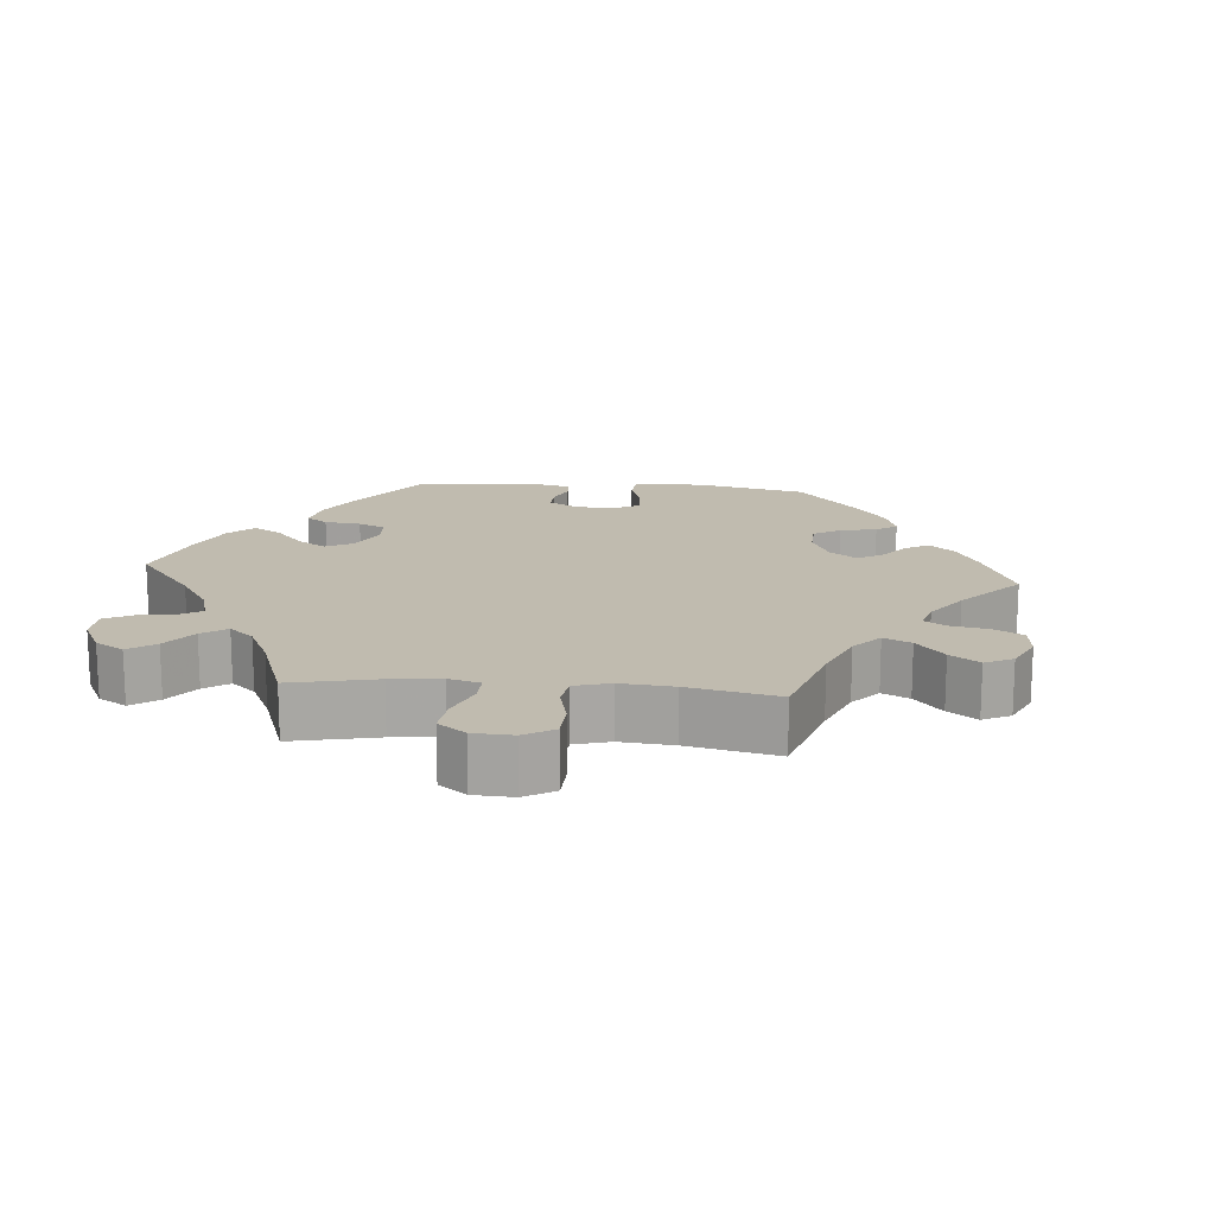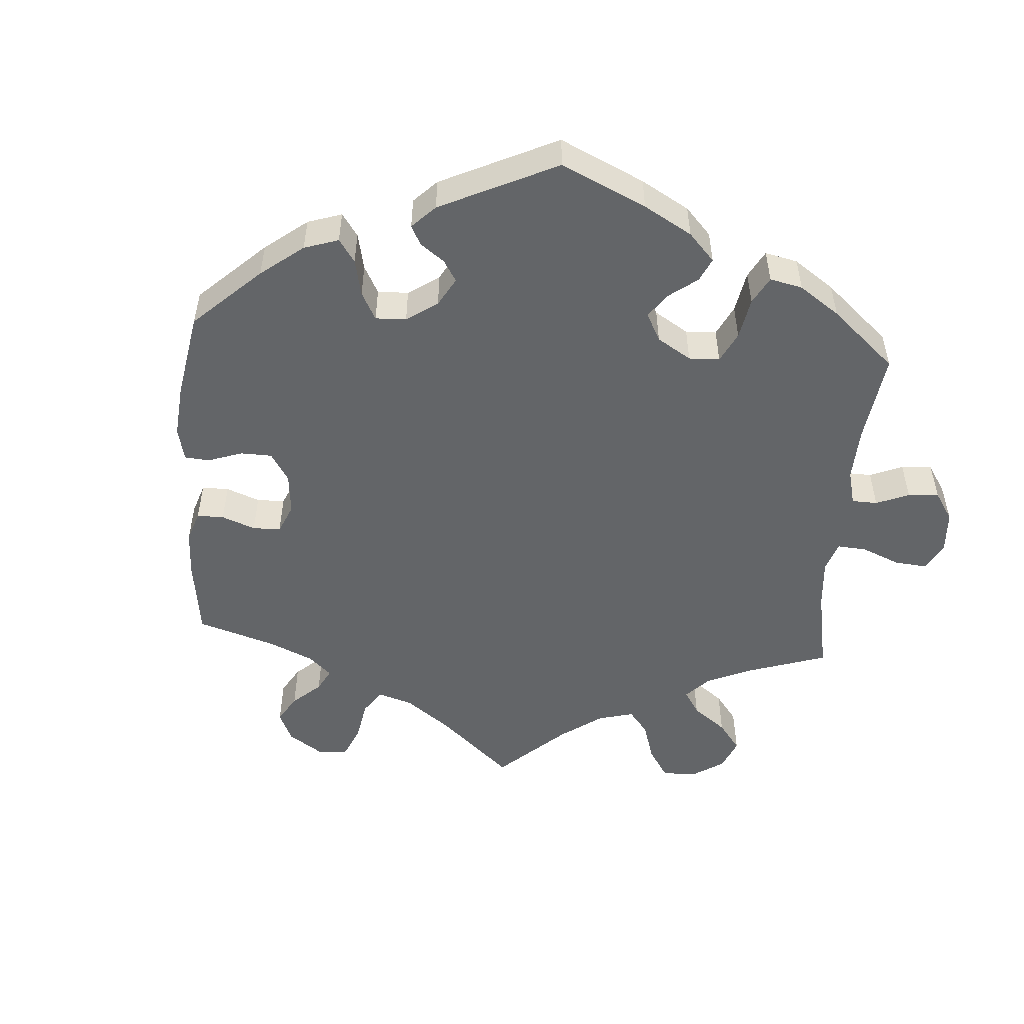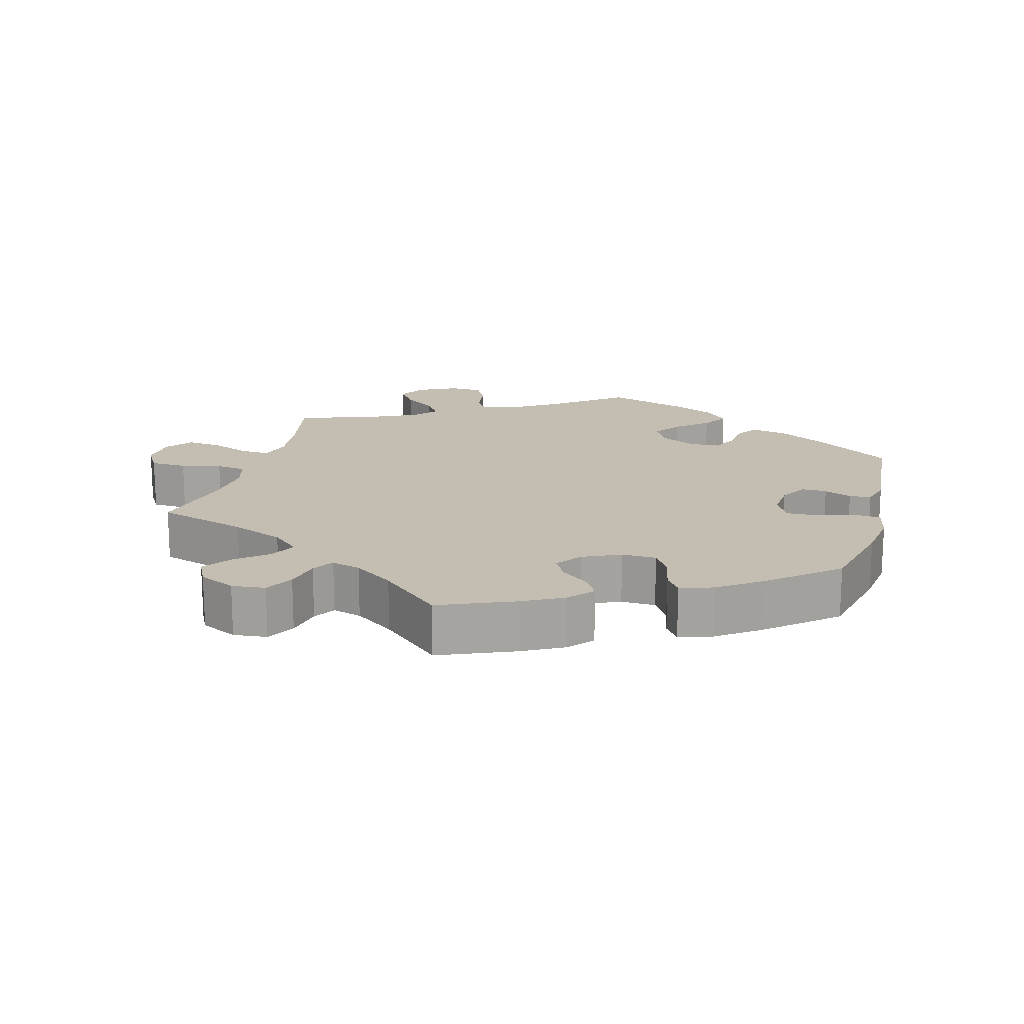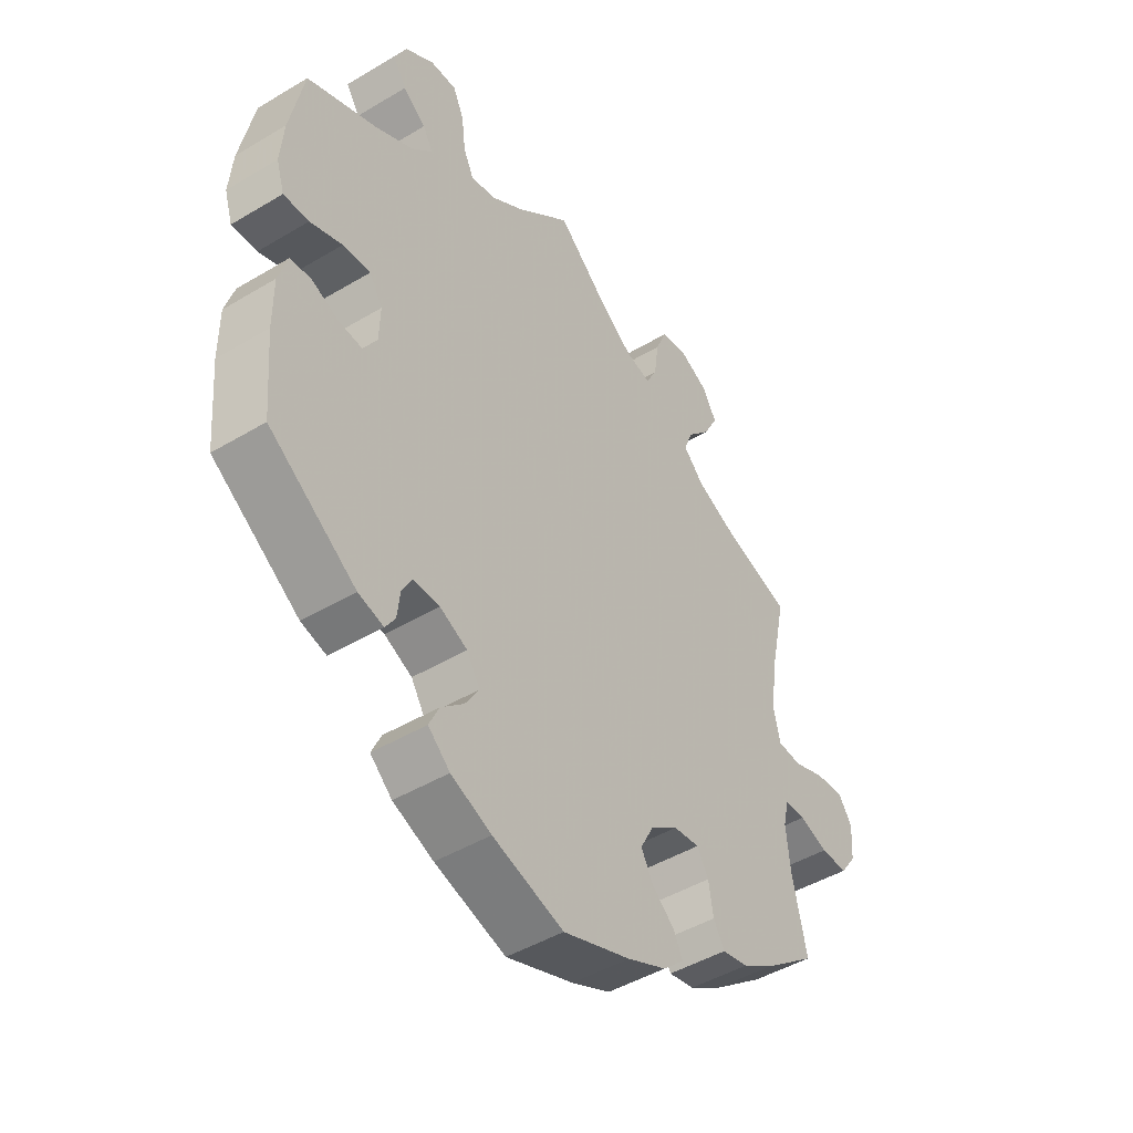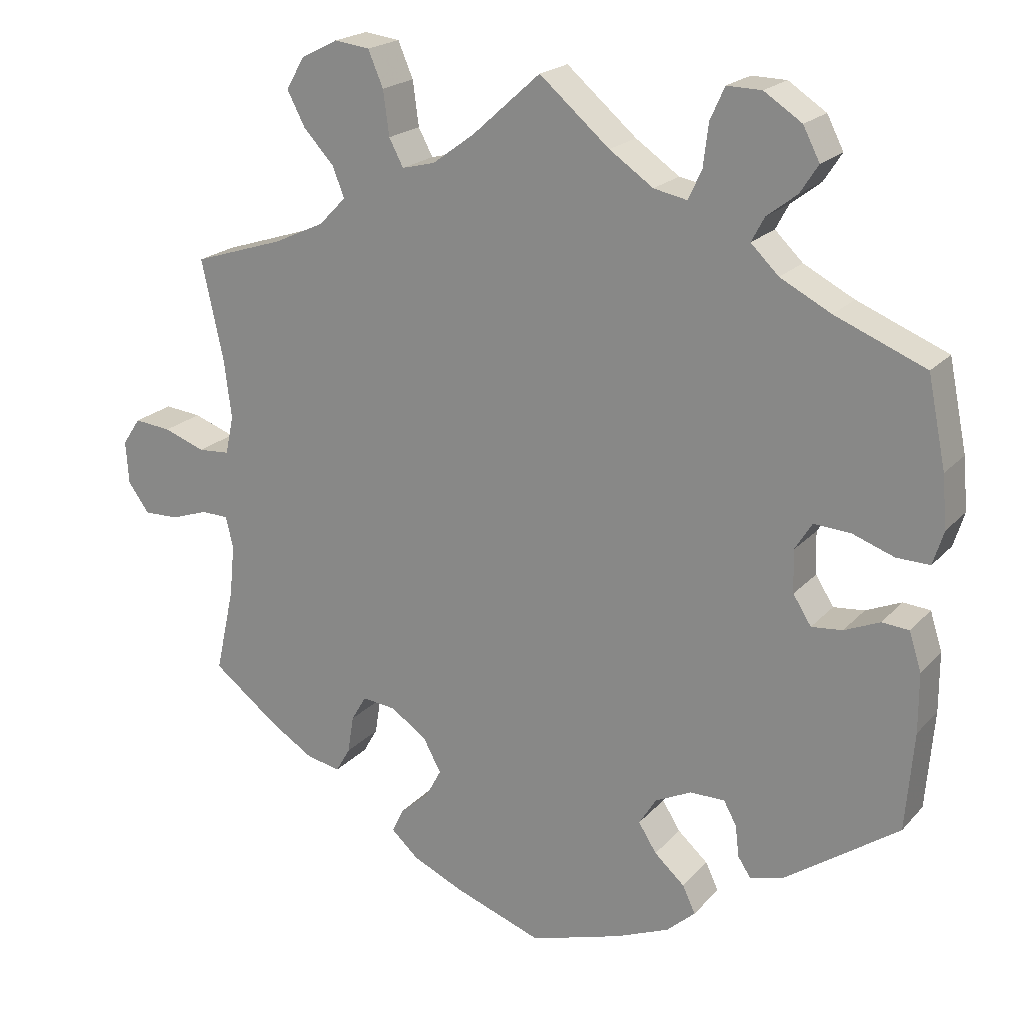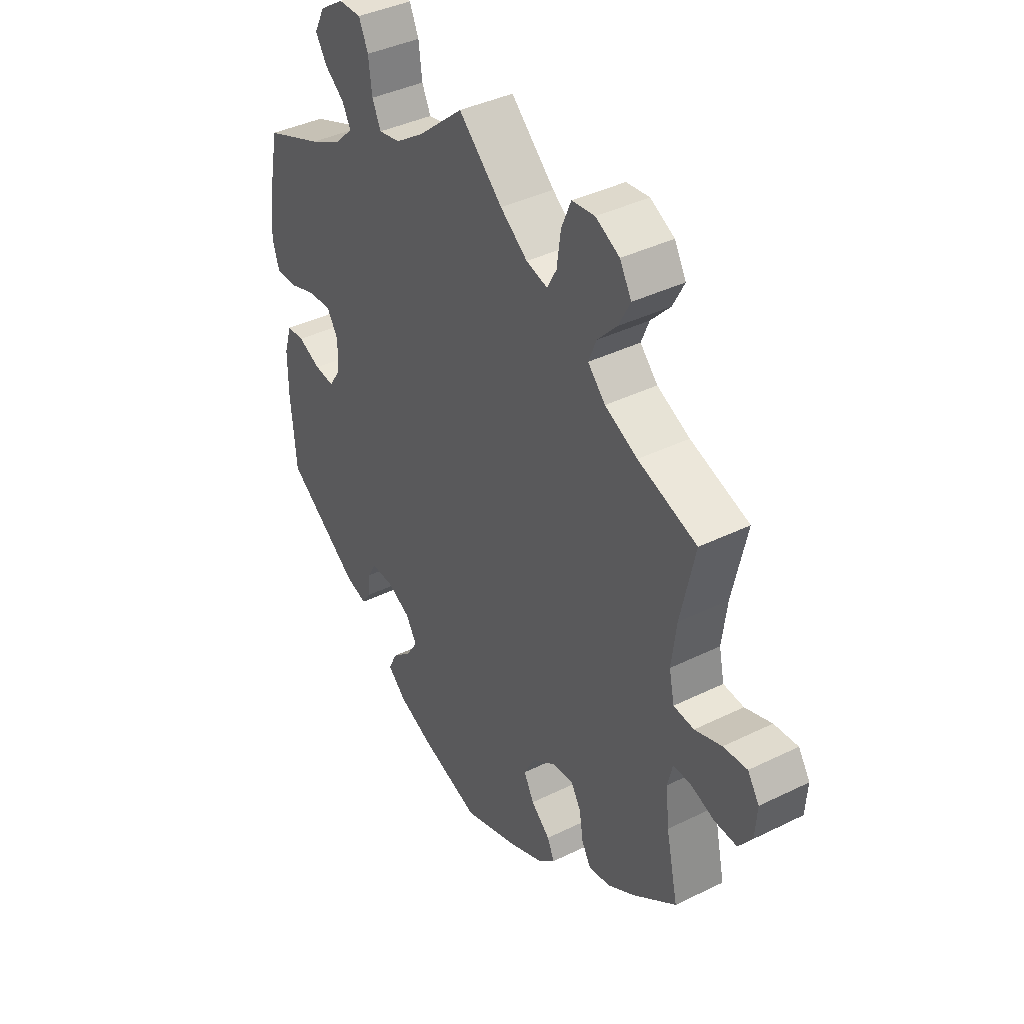
<metadata>
{"format":"obj","ext":"obj","renderer":"f3d","projection":"perspective","resolution":1024,"background":"white","views":[{"elev":15.9,"azim":35.0,"up":"+Y"},{"elev":-51.4,"azim":-124.2,"up":"+Y"},{"elev":17.2,"azim":135.0,"up":"+Y"},{"elev":-46.0,"azim":-55.5,"up":"+Z"},{"elev":20.4,"azim":-150.9,"up":"+Z"},{"elev":39.8,"azim":58.7,"up":"+Z"}]}
</metadata>
<code>
v -0.122 0.07 -0.54
v -0.192 0.07 -0.511
v -0.23 0.07 -0.477
v -0.213 0.07 -0.441
v -0.173 0.07 -0.405
v -0.149 0.07 -0.367
v -0.172 0.07 -0.33
v -0.22 0.07 -0.307
v -0.266 0.07 -0.307
v -0.283 0.07 -0.338
v -0.288 0.07 -0.38
v -0.305 0.07 -0.406
v -0.349 0.07 -0.394
v -0.5 0.07 -0.289
v -0.511 0.07 -0.158
v -0.511 0.07 -0.08
v -0.495 0.07 -0.029
v -0.459 0.07 -0.026
v -0.412 0.07 -0.046
v -0.371 0.07 -0.05
v -0.347 0.07 -0.012
v -0.345 0.07 0.044
v -0.368 0.07 0.081
v -0.416 0.07 0.078
v -0.472 0.07 0.058
v -0.516 0.07 0.057
v -0.53 0.07 0.102
v -0.524 0.07 0.171
v -0.5 0.07 0.289
v -0.38 0.07 0.338
v -0.313 0.07 0.373
v -0.276 0.07 0.409
v -0.293 0.07 0.441
v -0.333 0.07 0.472
v -0.357 0.07 0.509
v -0.335 0.07 0.552
v -0.285 0.07 0.585
v -0.239 0.07 0.586
v -0.22 0.07 0.544
v -0.213 0.07 0.487
v -0.195 0.07 0.449
v -0.151 0.07 0.458
v -0.093 0.07 0.498
v 0 0.07 0.578
v 0.09 0.07 0.497
v 0.146 0.07 0.456
v 0.19 0.07 0.445
v 0.209 0.07 0.481
v 0.217 0.07 0.54
v 0.237 0.07 0.587
v 0.284 0.07 0.593
v 0.333 0.07 0.568
v 0.357 0.07 0.526
v 0.333 0.07 0.48
v 0.293 0.07 0.437
v 0.277 0.07 0.397
v 0.313 0.07 0.36
v 0.38 0.07 0.329
v 0.501 0.07 0.29
v 0.472 0.07 0.158
v 0.462 0.07 0.079
v 0.473 0.07 0.028
v 0.515 0.07 0.025
v 0.57 0.07 0.045
v 0.619 0.07 0.05
v 0.643 0.07 0.014
v 0.639 0.07 -0.043
v 0.611 0.07 -0.082
v 0.565 0.07 -0.081
v 0.515 0.07 -0.064
v 0.479 0.07 -0.065
v 0.469 0.07 -0.107
v 0.476 0.07 -0.176
v 0.501 0.07 -0.289
v 0.411 0.07 -0.358
v 0.355 0.07 -0.393
v 0.31 0.07 -0.402
v 0.291 0.07 -0.369
v 0.283 0.07 -0.319
v 0.263 0.07 -0.285
v 0.218 0.07 -0.29
v 0.17 0.07 -0.324
v 0.147 0.07 -0.367
v 0.168 0.07 -0.406
v 0.207 0.07 -0.44
v 0.222 0.07 -0.472
v 0.186 0.07 -0.505
v 0.118 0.07 -0.536
v 0.001 0.07 -0.578
v -0.122 0 -0.54
v -0.192 0 -0.511
v -0.23 0 -0.477
v -0.213 0 -0.441
v -0.173 0 -0.405
v -0.149 0 -0.367
v -0.172 0 -0.33
v -0.22 0 -0.307
v -0.266 0 -0.307
v -0.283 0 -0.338
v -0.288 0 -0.38
v -0.305 0 -0.406
v -0.349 0 -0.394
v -0.5 0 -0.289
v -0.511 0 -0.158
v -0.511 0 -0.08
v -0.495 0 -0.029
v -0.459 0 -0.026
v -0.412 0 -0.046
v -0.371 0 -0.05
v -0.347 0 -0.012
v -0.345 0 0.044
v -0.368 0 0.081
v -0.416 0 0.078
v -0.472 0 0.058
v -0.516 0 0.057
v -0.53 0 0.102
v -0.524 0 0.171
v -0.5 0 0.289
v -0.38 0 0.338
v -0.313 0 0.373
v -0.276 0 0.409
v -0.293 0 0.441
v -0.333 0 0.472
v -0.357 0 0.509
v -0.335 0 0.552
v -0.285 0 0.585
v -0.239 0 0.586
v -0.22 0 0.544
v -0.213 0 0.487
v -0.195 0 0.449
v -0.151 0 0.458
v -0.093 0 0.498
v 0 0 0.578
v 0.09 0 0.497
v 0.146 0 0.456
v 0.19 0 0.445
v 0.209 0 0.481
v 0.217 0 0.54
v 0.237 0 0.587
v 0.284 0 0.593
v 0.333 0 0.568
v 0.357 0 0.526
v 0.333 0 0.48
v 0.293 0 0.437
v 0.277 0 0.397
v 0.313 0 0.36
v 0.38 0 0.329
v 0.501 0 0.29
v 0.472 0 0.158
v 0.462 0 0.079
v 0.473 0 0.028
v 0.515 0 0.025
v 0.57 0 0.045
v 0.619 0 0.05
v 0.643 0 0.014
v 0.639 0 -0.043
v 0.611 0 -0.082
v 0.565 0 -0.081
v 0.515 0 -0.064
v 0.479 0 -0.065
v 0.469 0 -0.107
v 0.476 0 -0.176
v 0.501 0 -0.289
v 0.411 0 -0.358
v 0.355 0 -0.393
v 0.31 0 -0.402
v 0.291 0 -0.369
v 0.283 0 -0.319
v 0.263 0 -0.285
v 0.218 0 -0.29
v 0.17 0 -0.324
v 0.147 0 -0.367
v 0.168 0 -0.406
v 0.207 0 -0.44
v 0.222 0 -0.472
v 0.186 0 -0.505
v 0.118 0 -0.536
v 0.001 0 -0.578
f 84 85 86 87
f 83 84 87 88
f 76 77 78 79
f 76 79 80
f 73 74 75 76
f 72 73 76 80
f 71 72 80 81
f 67 68 69 70
f 67 70 71
f 66 67 71
f 63 64 65 66
f 62 63 66 71
f 61 62 71 81
f 58 59 60
f 57 58 60 61
f 56 57 61 81
f 52 53 54 55
f 52 55 56
f 51 52 56
f 48 49 50 51
f 47 48 51 56
f 46 47 56 81
f 43 44 45
f 42 43 45 46
f 41 42 46 81
f 37 38 39 40
f 37 40 41
f 33 34 35 36
f 32 33 36 37
f 27 28 29 30
f 27 30 31
f 24 25 26 27
f 23 24 27 31
f 22 23 31 32
f 16 17 18 19
f 16 19 20
f 15 16 20
f 14 15 20
f 13 14 20 21
f 10 11 12 13
f 9 10 13 21
f 2 3 4 5
f 2 5 6
f 1 2 6
f 83 88 89 1
f 37 41 81 82
f 32 37 82 83
f 8 9 21 22
f 7 8 22 32
f 6 7 32 83
f 1 6 83
f 176 175 174 173
f 177 176 173 172
f 168 167 166 165
f 169 168 165
f 165 164 163 162
f 169 165 162 161
f 170 169 161 160
f 159 158 157 156
f 160 159 156
f 160 156 155
f 155 154 153 152
f 160 155 152 151
f 170 160 151 150
f 149 148 147
f 150 149 147 146
f 170 150 146 145
f 144 143 142 141
f 145 144 141
f 145 141 140
f 140 139 138 137
f 145 140 137 136
f 170 145 136 135
f 134 133 132
f 135 134 132 131
f 170 135 131 130
f 129 128 127 126
f 130 129 126
f 125 124 123 122
f 126 125 122 121
f 119 118 117 116
f 120 119 116
f 116 115 114 113
f 120 116 113 112
f 121 120 112 111
f 108 107 106 105
f 109 108 105
f 109 105 104
f 109 104 103
f 110 109 103 102
f 102 101 100 99
f 110 102 99 98
f 94 93 92 91
f 95 94 91
f 95 91 90
f 90 178 177 172
f 171 170 130 126
f 172 171 126 121
f 111 110 98 97
f 121 111 97 96
f 172 121 96 95
f 172 95 90
f 1 90 91 2
f 2 91 92 3
f 3 92 93 4
f 4 93 94 5
f 5 94 95 6
f 6 95 96 7
f 7 96 97 8
f 8 97 98 9
f 9 98 99 10
f 10 99 100 11
f 11 100 101 12
f 12 101 102 13
f 13 102 103 14
f 14 103 104 15
f 15 104 105 16
f 16 105 106 17
f 17 106 107 18
f 18 107 108 19
f 19 108 109 20
f 20 109 110 21
f 21 110 111 22
f 22 111 112 23
f 23 112 113 24
f 24 113 114 25
f 25 114 115 26
f 26 115 116 27
f 27 116 117 28
f 28 117 118 29
f 29 118 119 30
f 30 119 120 31
f 31 120 121 32
f 32 121 122 33
f 33 122 123 34
f 34 123 124 35
f 35 124 125 36
f 36 125 126 37
f 37 126 127 38
f 38 127 128 39
f 39 128 129 40
f 40 129 130 41
f 41 130 131 42
f 42 131 132 43
f 43 132 133 44
f 44 133 134 45
f 45 134 135 46
f 46 135 136 47
f 47 136 137 48
f 48 137 138 49
f 49 138 139 50
f 50 139 140 51
f 51 140 141 52
f 52 141 142 53
f 53 142 143 54
f 54 143 144 55
f 55 144 145 56
f 56 145 146 57
f 57 146 147 58
f 58 147 148 59
f 59 148 149 60
f 60 149 150 61
f 61 150 151 62
f 62 151 152 63
f 63 152 153 64
f 64 153 154 65
f 65 154 155 66
f 66 155 156 67
f 67 156 157 68
f 68 157 158 69
f 69 158 159 70
f 70 159 160 71
f 71 160 161 72
f 72 161 162 73
f 73 162 163 74
f 74 163 164 75
f 75 164 165 76
f 76 165 166 77
f 77 166 167 78
f 78 167 168 79
f 79 168 169 80
f 80 169 170 81
f 81 170 171 82
f 82 171 172 83
f 83 172 173 84
f 84 173 174 85
f 85 174 175 86
f 86 175 176 87
f 87 176 177 88
f 88 177 178 89
f 89 178 90 1

</code>
